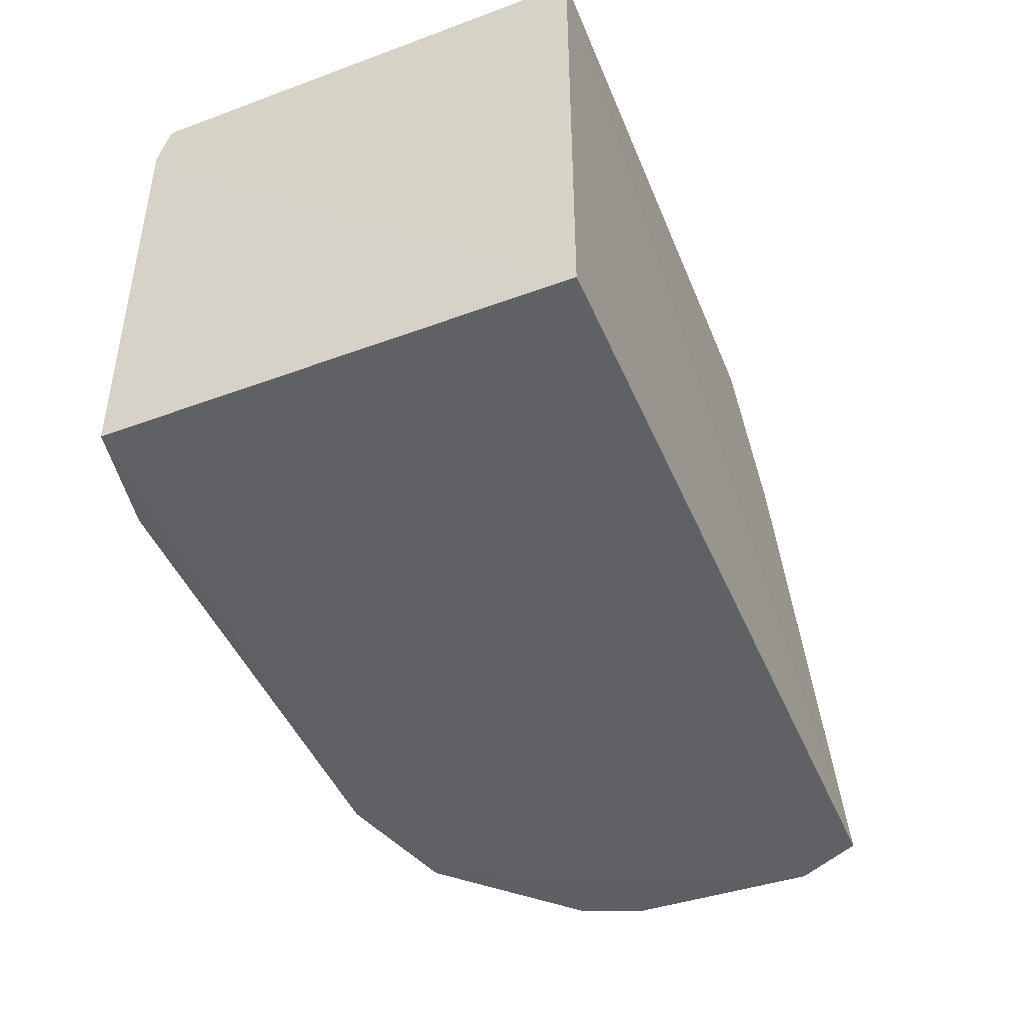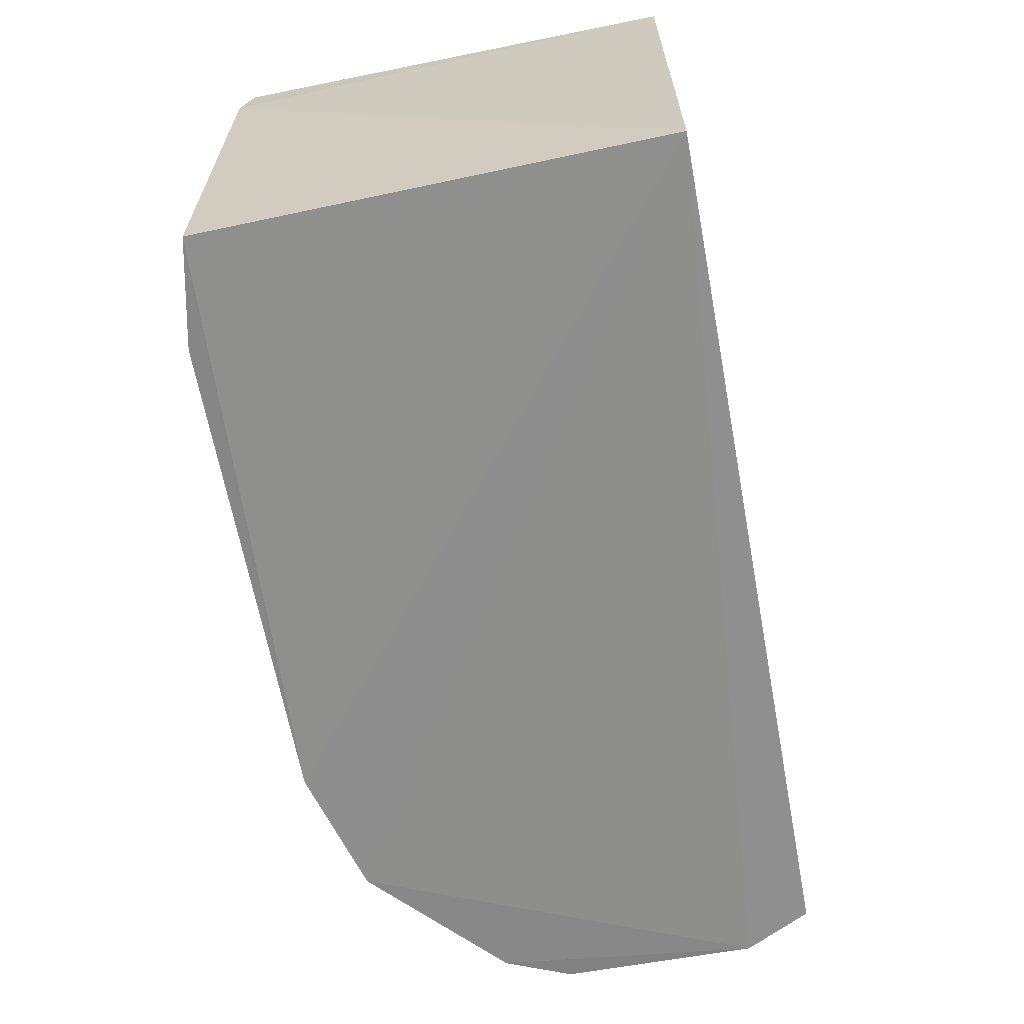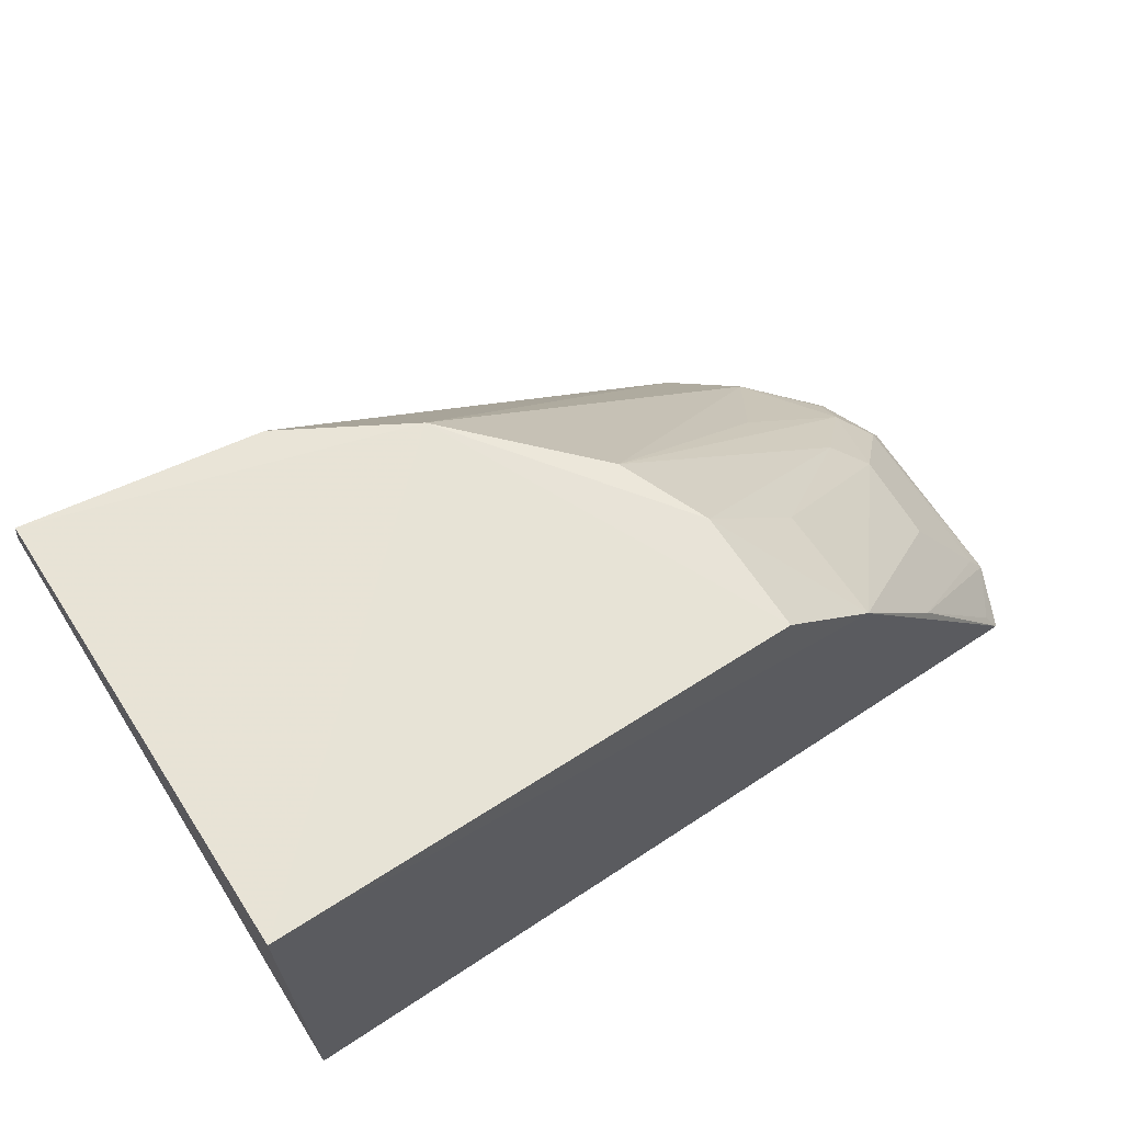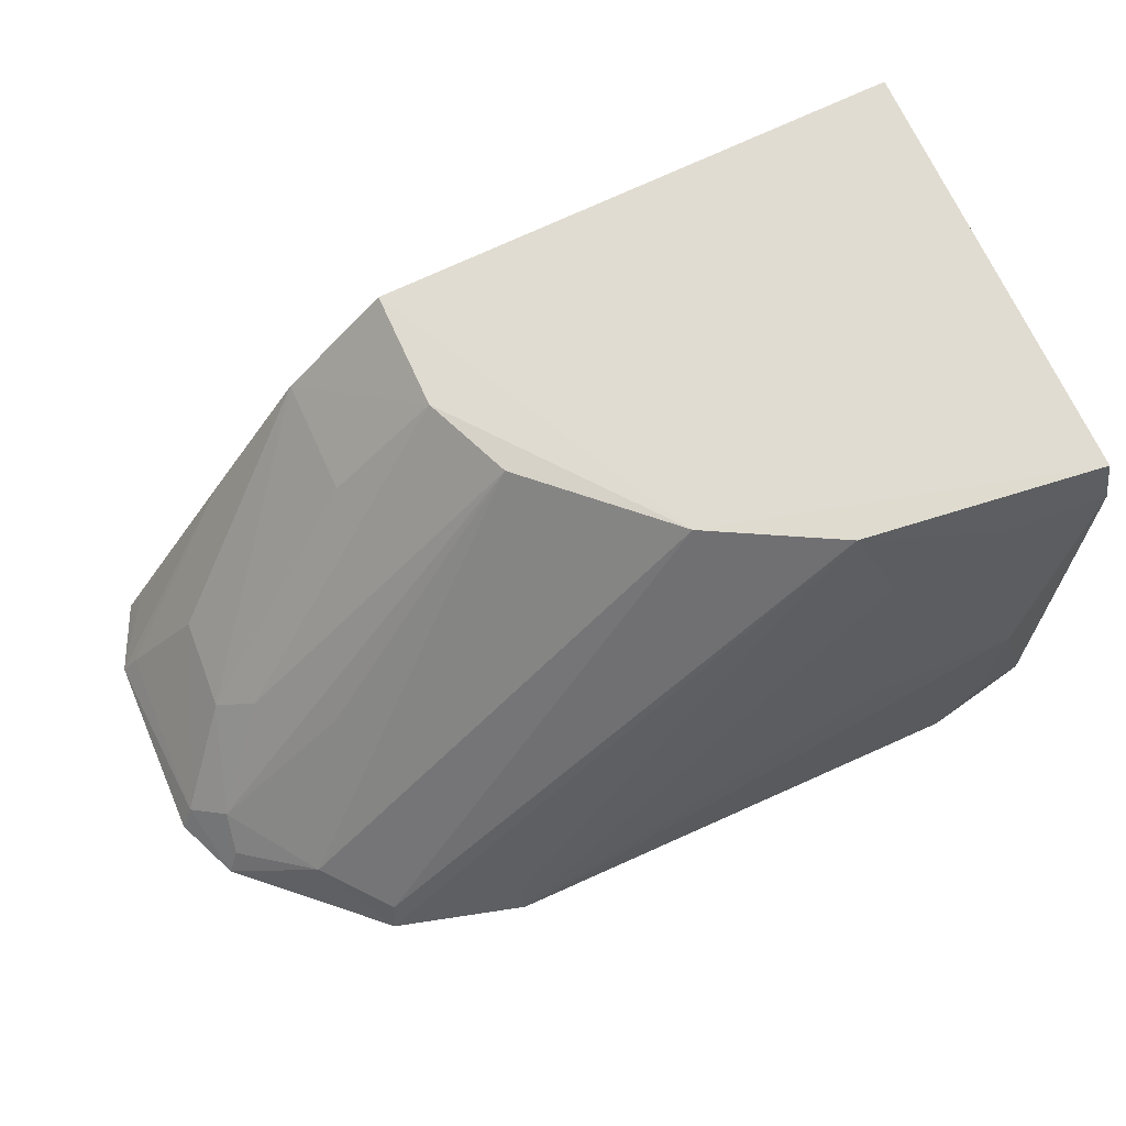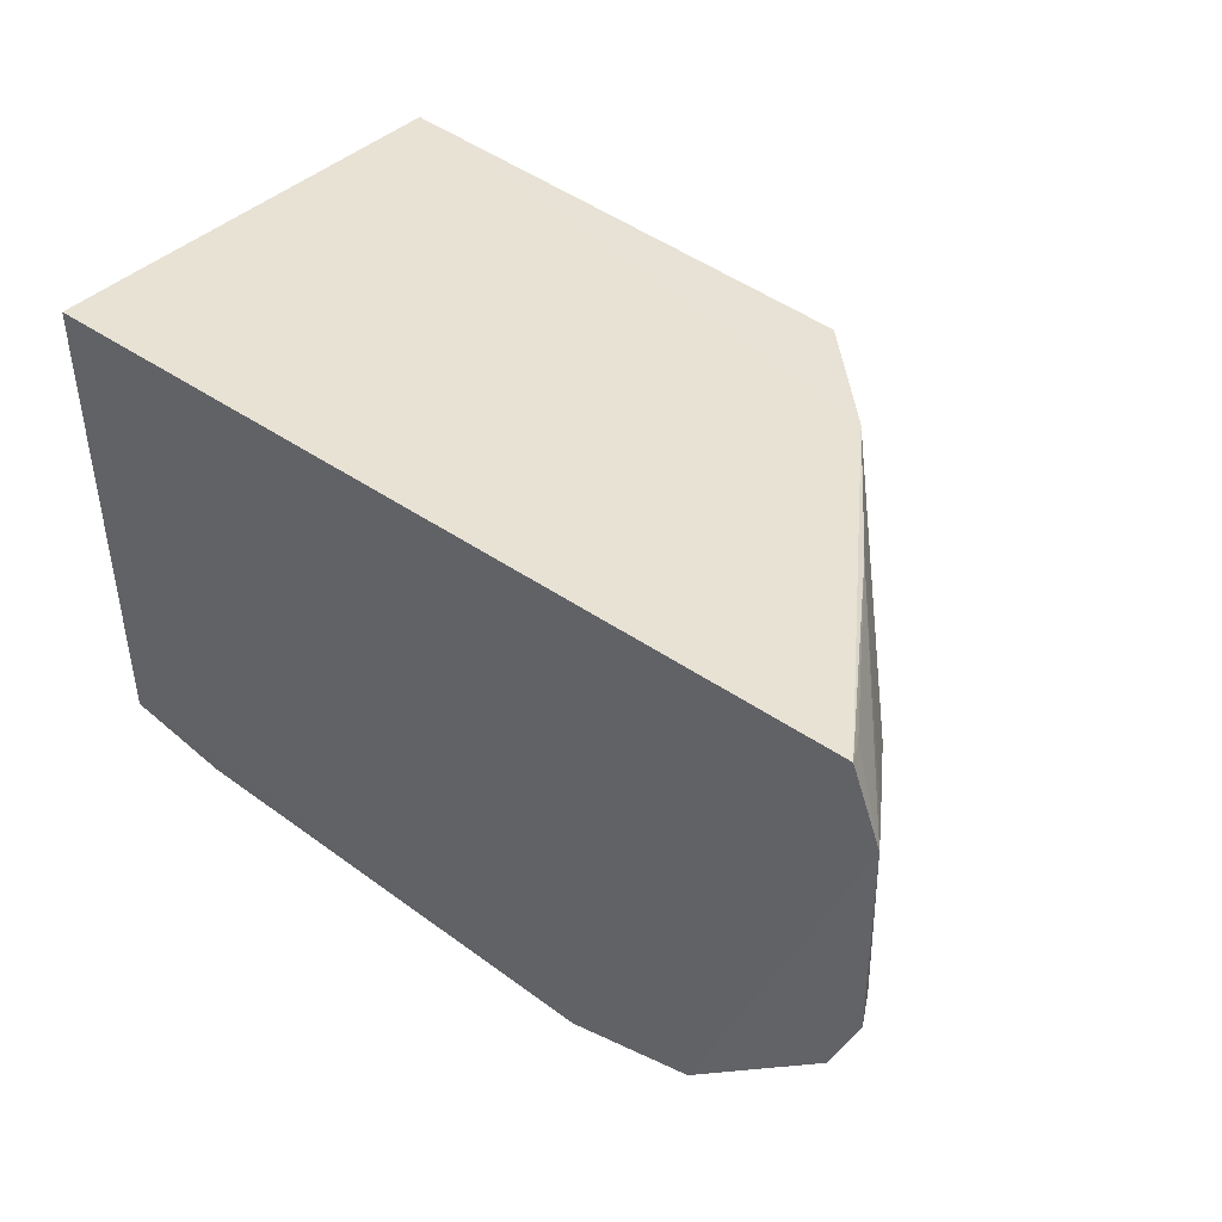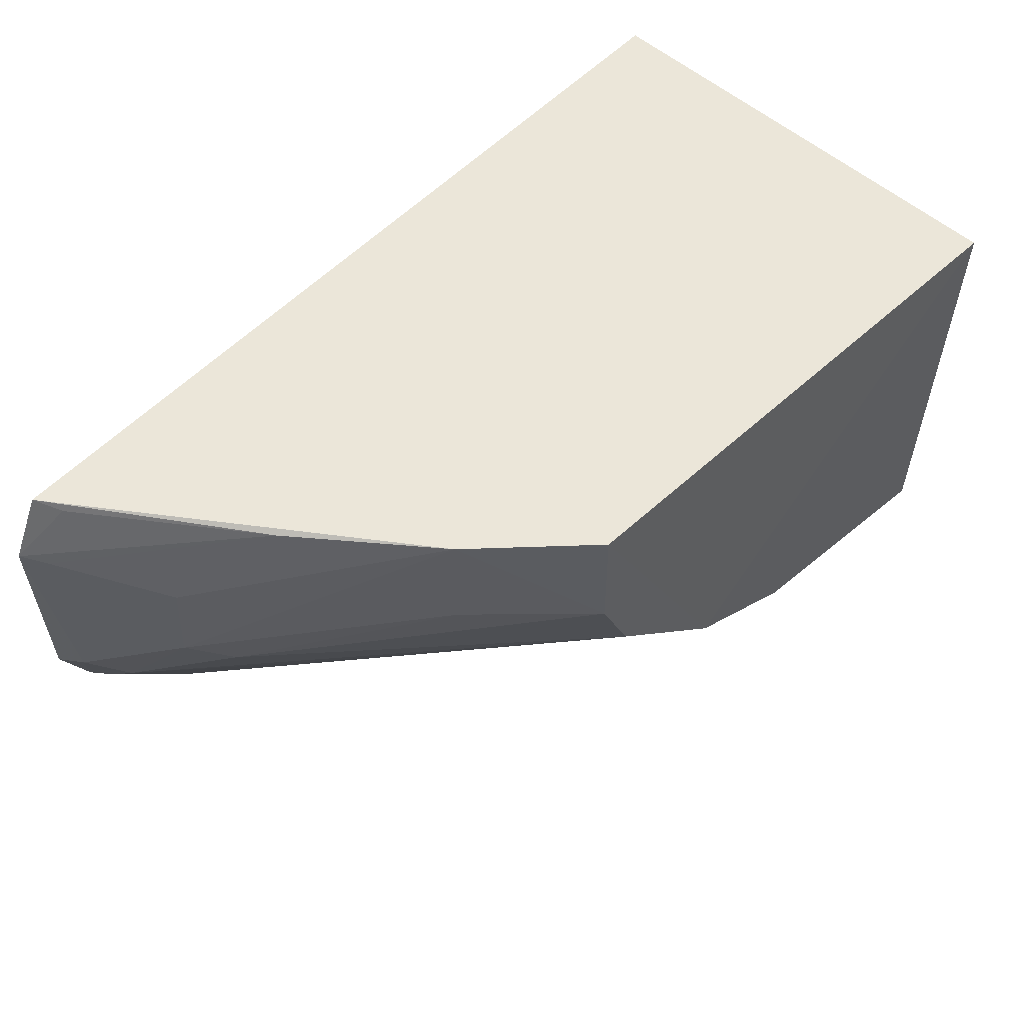
<metadata>
{"format":"obj","ext":"obj","renderer":"f3d","projection":"perspective","resolution":1024,"background":"white","views":[{"elev":-44.3,"azim":-66.9,"up":"+Y"},{"elev":-63.7,"azim":-78.5,"up":"+Y"},{"elev":65.7,"azim":-32.9,"up":"+Y"},{"elev":66.2,"azim":156.8,"up":"+Y"},{"elev":40.0,"azim":39.6,"up":"+Z"},{"elev":55.5,"azim":132.5,"up":"+Z"}]}
</metadata>
<code>
v 0.3166 -0.01409 0.003178
v 0.3294 -0.01427 -0.1089
v 0.1755 0.1735 0.004373
v -0.05248 0.1894 0.008605
v -0.04943 -0.005057 -0.1908
v 0.2187 0.1296 0.004363
v -0.05248 -0.007576 0.008605
v 0.04809 0.1816 -0.1717
v 0.2943 0.03935 -0.04033
v 0.1748 0.1733 -0.04915
v 0.2585 -0.01467 -0.1892
v -0.05356 0.1696 -0.1886
v 0.3298 -0.01566 -0.02544
v 0.1031 0.179 -0.142
v 0.296 0.03801 -0.08073
v 0.202 -0.0131 -0.2042
v -0.05282 0.1878 -0.1837
v 0.2612 0.07119 0.002091
v 0.3169 -0.01444 -0.1368
v 0.256 -0.002918 -0.1843
v 0.3236 -0.003378 -0.1065
v 0.2177 0.1288 -0.04743
v -0.02163 0.08293 -0.2022
v 0.2015 8.476e-05 -0.1996
v 0.034 0.1516 -0.1849
v 0.3231 -0.005053 -0.02781
v 0.3108 -0.002755 4.342e-05
v 0.1584 0.1734 -0.0879
v 0.2806 0.008024 -0.1586
v 0.2801 0.05247 -0.09227
v -0.003086 -0.005165 -0.2012
v 0.03827 0.07899 -0.2008
v -0.009205 0.1678 -0.1858
v 0.3091 0.00958 -0.1194
v -0.01936 0.02416 -0.2014
v 0.3115 -0.003917 -0.1333
v 0.2513 0.06539 -0.118
f 6 3 4
f 6 4 1
f 7 1 4
f 10 3 6
f 12 7 4
f 12 5 7
f 13 1 7
f 13 7 11
f 14 4 3
f 14 3 10
f 15 6 9
f 16 11 7
f 16 7 5
f 17 12 4
f 17 14 8
f 17 4 14
f 18 9 6
f 18 6 1
f 19 13 11
f 19 2 13
f 20 11 8
f 20 8 14
f 21 13 2
f 21 2 19
f 21 15 9
f 22 10 6
f 22 6 15
f 23 5 12
f 24 16 8
f 24 8 11
f 24 11 16
f 25 8 16
f 26 18 13
f 26 9 18
f 26 21 9
f 26 13 21
f 27 18 1
f 27 1 13
f 27 13 18
f 28 14 10
f 29 19 11
f 29 11 20
f 29 20 14
f 29 14 28
f 30 22 15
f 30 10 22
f 30 28 10
f 31 16 5
f 32 23 12
f 32 16 23
f 33 12 17
f 33 17 8
f 33 8 25
f 33 32 12
f 33 25 16
f 33 16 32
f 34 30 15
f 34 15 21
f 34 21 19
f 34 28 30
f 35 31 5
f 35 5 23
f 35 23 16
f 35 16 31
f 36 34 19
f 36 19 29
f 36 29 34
f 37 34 29
f 37 29 28
f 37 28 34

</code>
